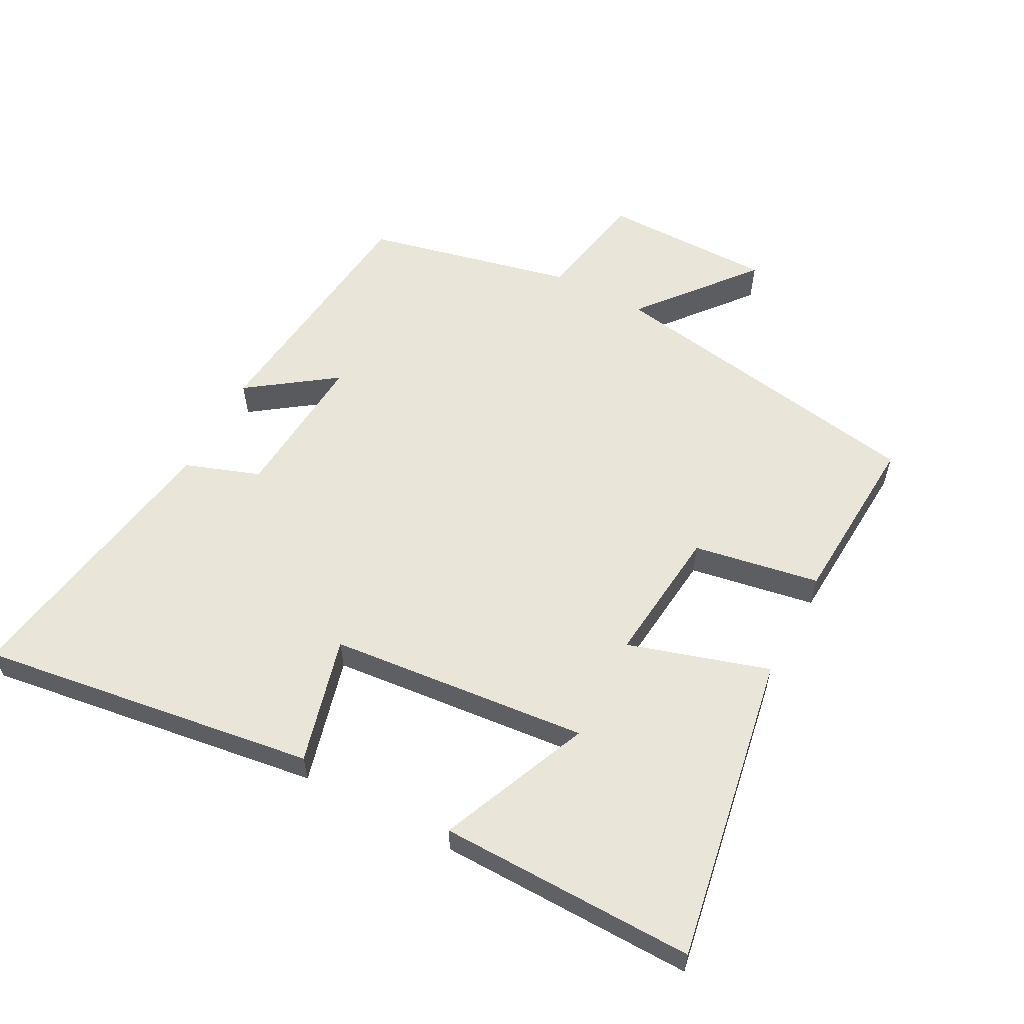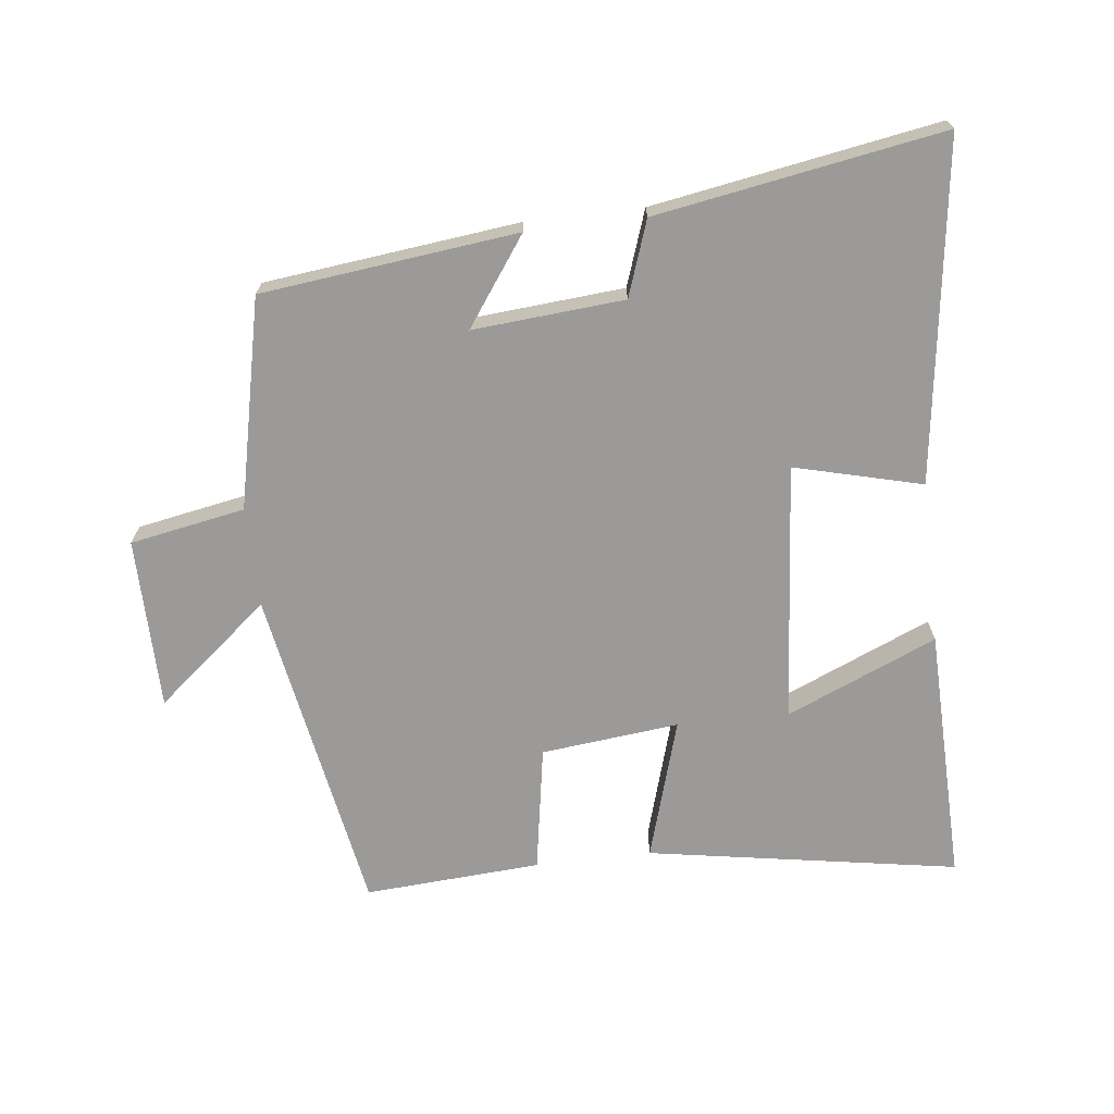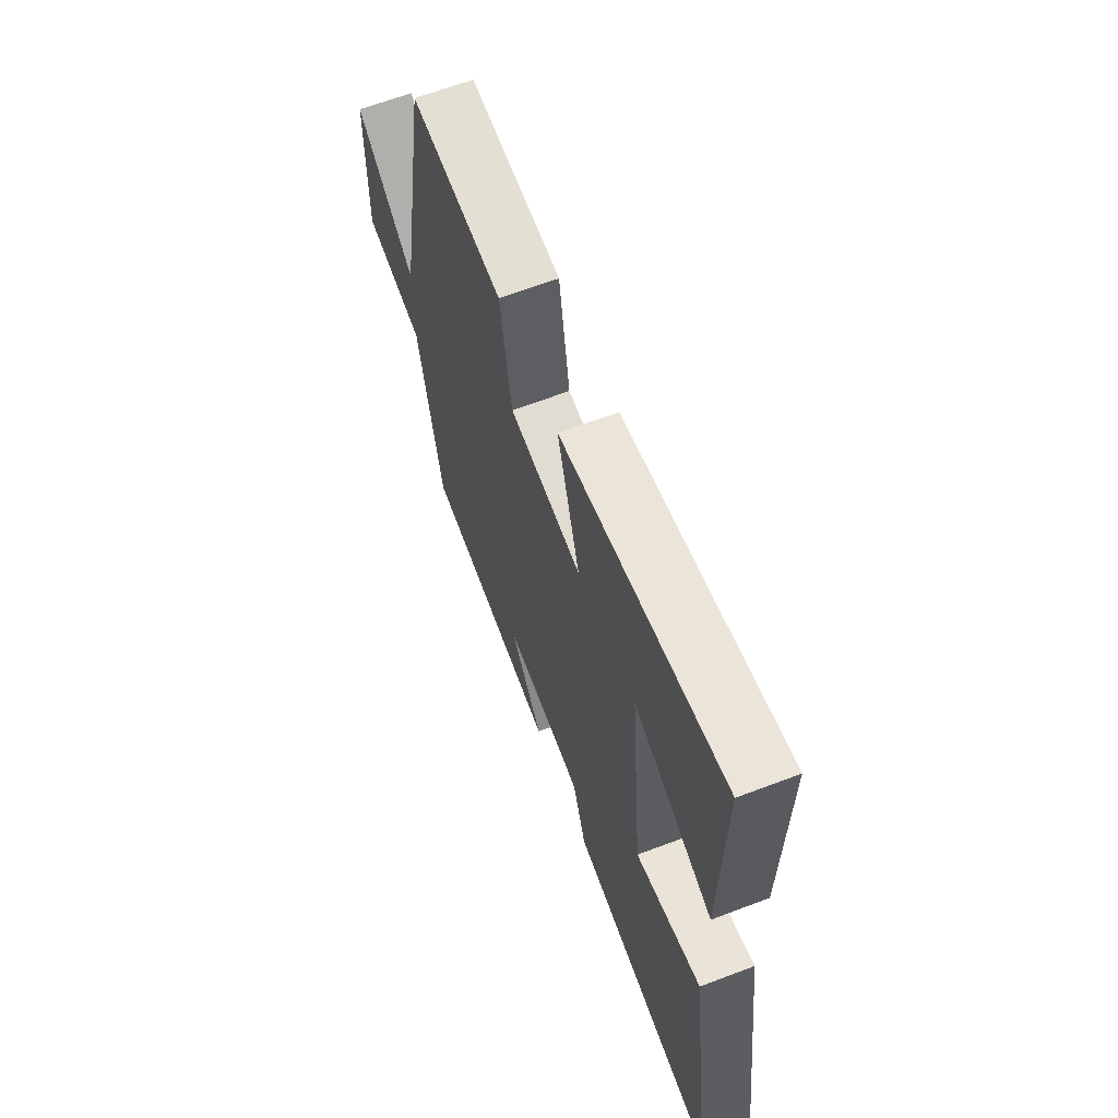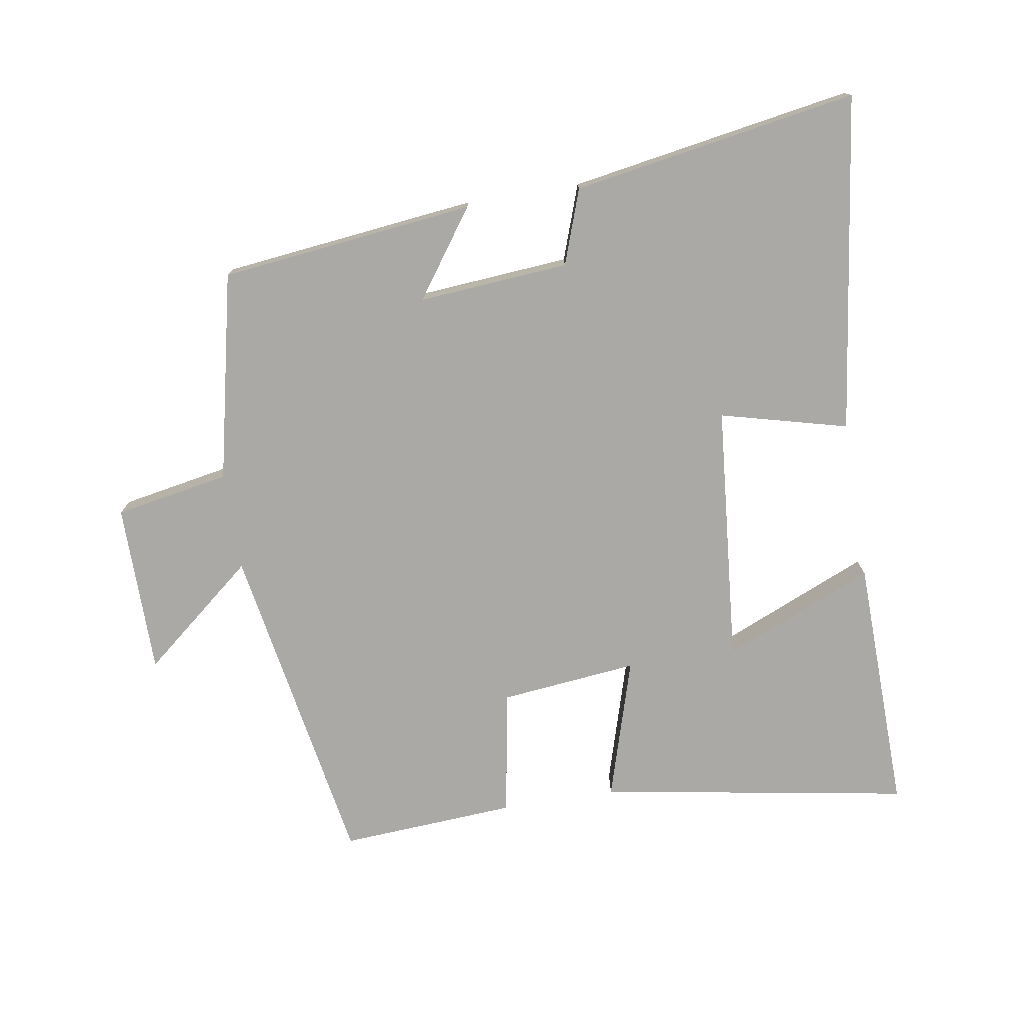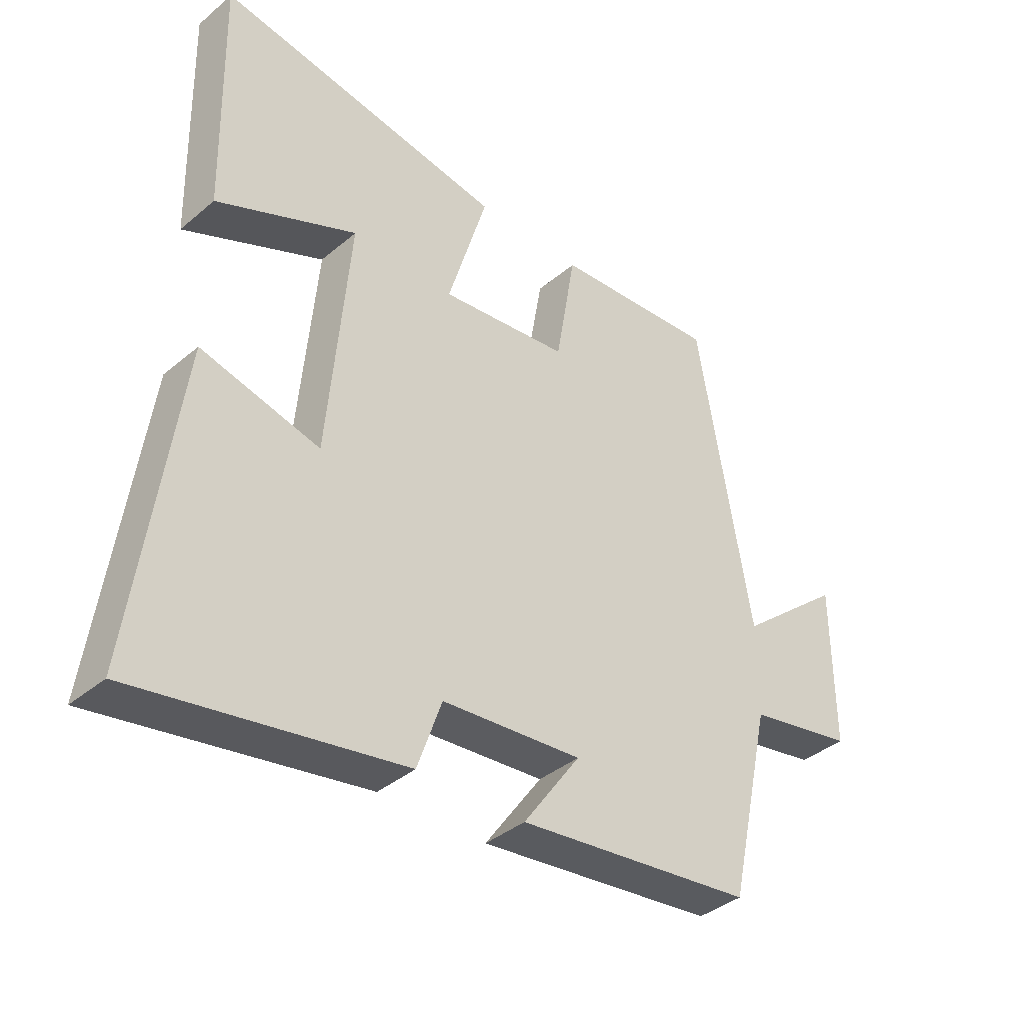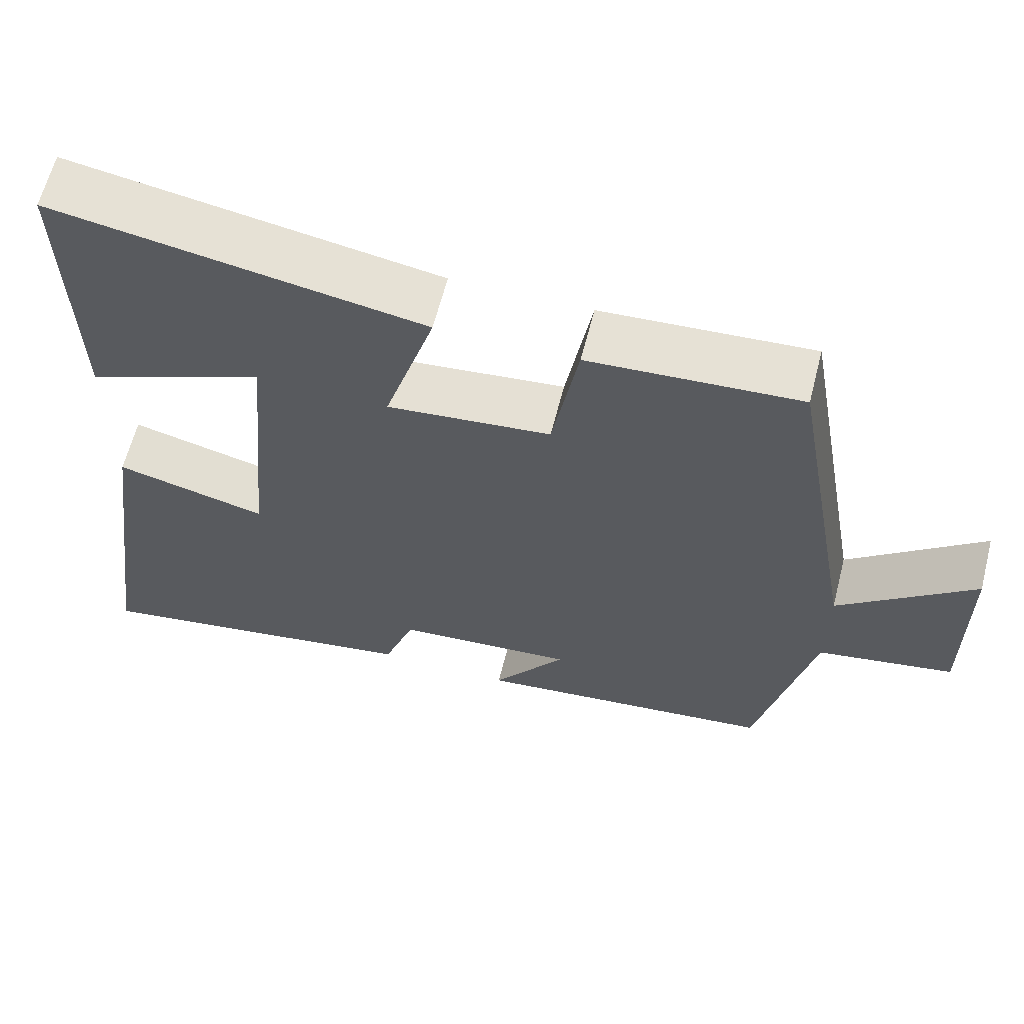
<metadata>
{"format":"obj","ext":"obj","renderer":"f3d","projection":"perspective","resolution":1024,"background":"white","views":[{"elev":57.7,"azim":-62.2,"up":"+Y"},{"elev":-69.4,"azim":-173.2,"up":"+Y"},{"elev":64.0,"azim":-111.0,"up":"+Z"},{"elev":-75.6,"azim":-170.7,"up":"+Y"},{"elev":-38.0,"azim":-43.2,"up":"+Z"},{"elev":62.8,"azim":14.3,"up":"+Z"}]}
</metadata>
<code>
v -0.571 0.07 -0.573
v -0.5 0.07 -0.058
v -0.306 0.07 -0.108
v -0.27 0.07 0.288
v -0.5 0.07 0.19
v -0.508 0.07 0.581
v -0.035 0.07 0.5
v -0.1 0.07 0.285
v 0.11 0.07 0.307
v 0.143 0.07 0.5
v 0.412 0.07 0.517
v 0.5 0.07 0.014
v 0.673 0.07 0.156
v 0.675 0.07 -0.106
v 0.5 0.07 -0.138
v 0.429 0.07 -0.456
v 0.04 0.07 -0.5
v 0.134 0.07 -0.368
v -0.096 0.07 -0.386
v -0.136 0.07 -0.5
v -0.571 0 -0.573
v -0.5 0 -0.058
v -0.306 0 -0.108
v -0.27 0 0.288
v -0.5 0 0.19
v -0.508 0 0.581
v -0.035 0 0.5
v -0.1 0 0.285
v 0.11 0 0.307
v 0.143 0 0.5
v 0.412 0 0.517
v 0.5 0 0.014
v 0.673 0 0.156
v 0.675 0 -0.106
v 0.5 0 -0.138
v 0.429 0 -0.456
v 0.04 0 -0.5
v 0.134 0 -0.368
v -0.096 0 -0.386
v -0.136 0 -0.5
f 1 2 3
f 20 1 3
f 19 20 3
f 18 19 3 4
f 15 16 17 18
f 15 18 4
f 12 13 14 15
f 11 12 15
f 10 11 15
f 9 10 15
f 8 9 15
f 8 15 4
f 7 8 4
f 4 5 6 7
f 23 22 21
f 23 21 40
f 23 40 39
f 24 23 39 38
f 38 37 36 35
f 24 38 35
f 35 34 33 32
f 35 32 31
f 35 31 30
f 35 30 29
f 35 29 28
f 24 35 28
f 24 28 27
f 27 26 25 24
f 1 21 22 2
f 2 22 23 3
f 3 23 24 4
f 4 24 25 5
f 5 25 26 6
f 6 26 27 7
f 7 27 28 8
f 8 28 29 9
f 9 29 30 10
f 10 30 31 11
f 11 31 32 12
f 12 32 33 13
f 13 33 34 14
f 14 34 35 15
f 15 35 36 16
f 16 36 37 17
f 17 37 38 18
f 18 38 39 19
f 19 39 40 20
f 20 40 21 1

</code>
